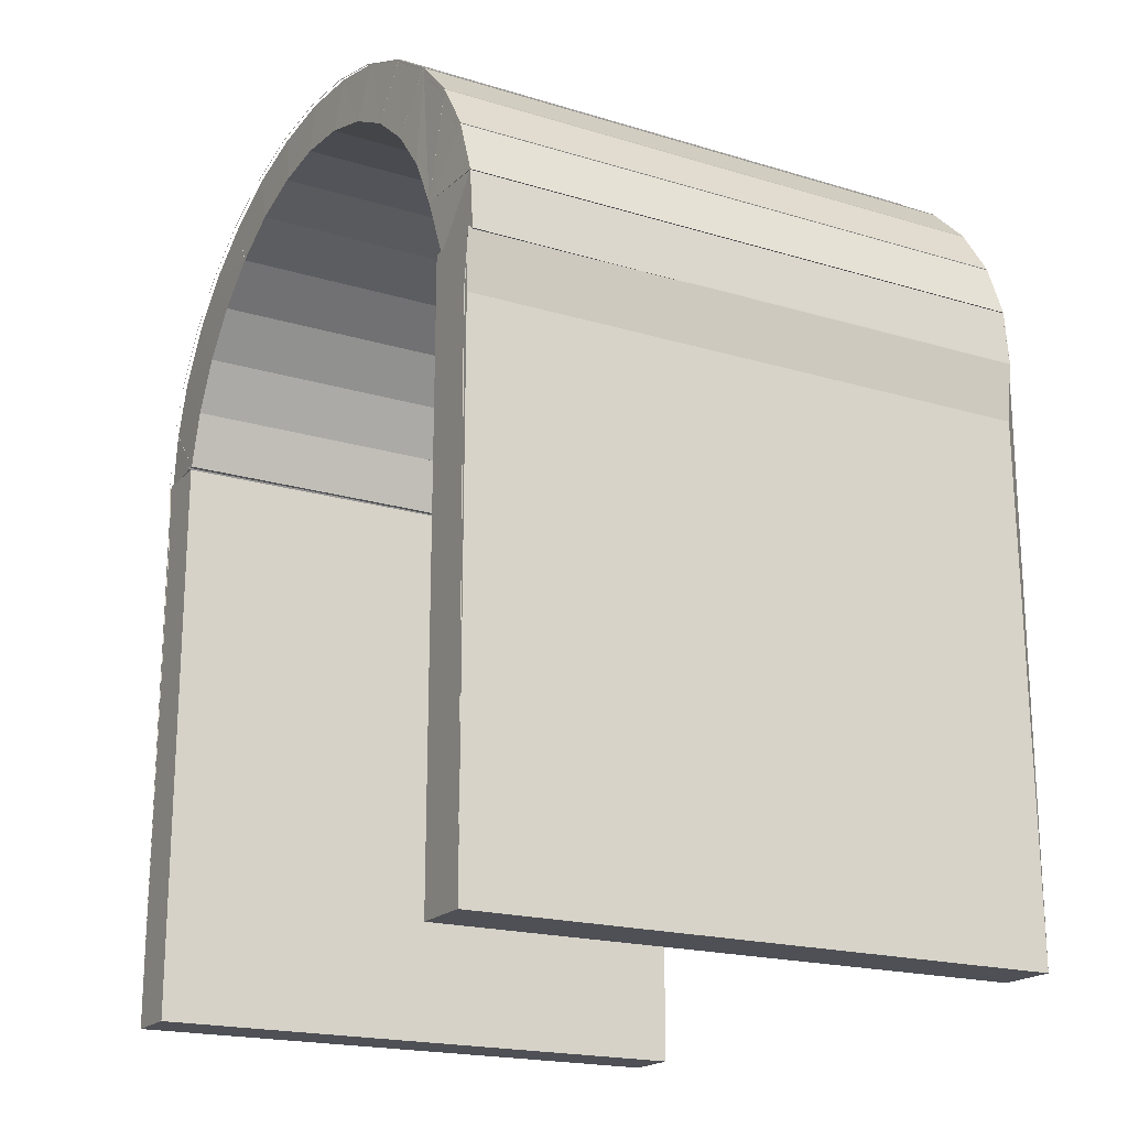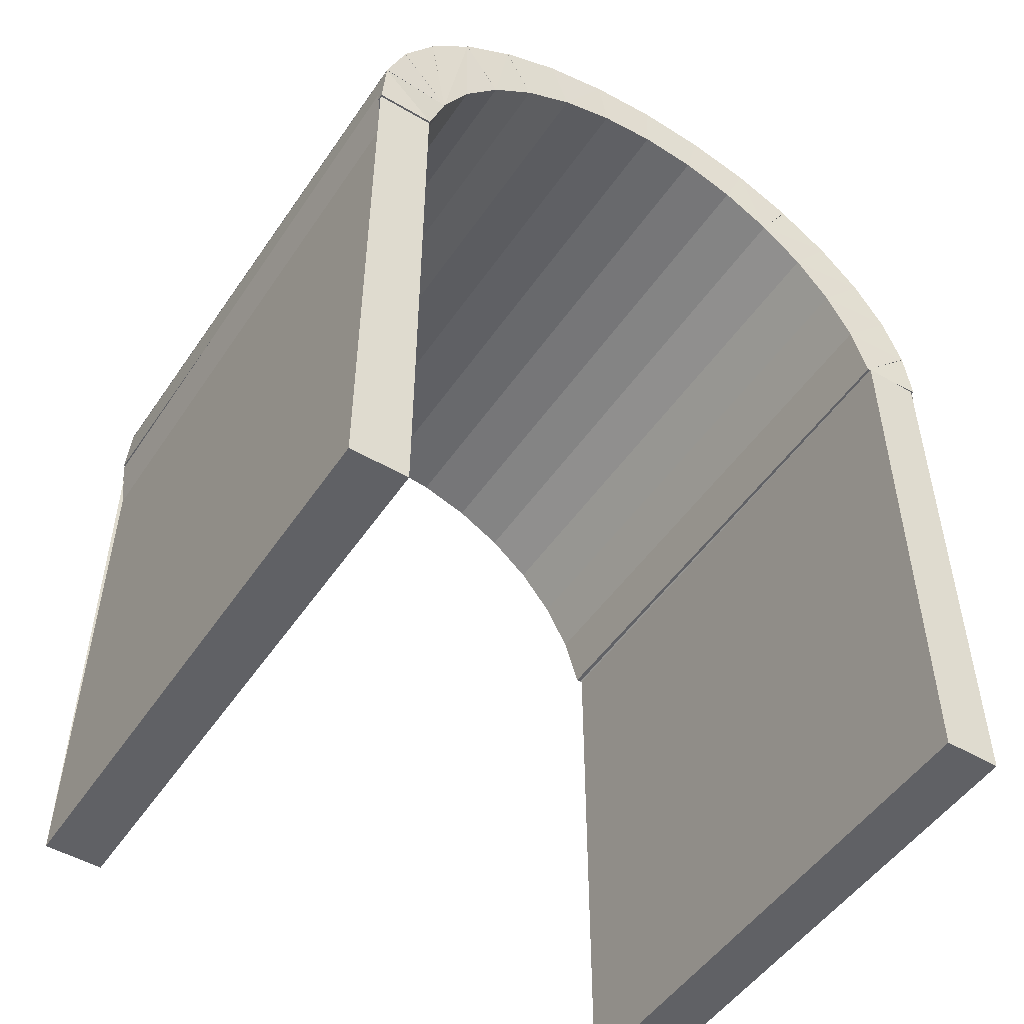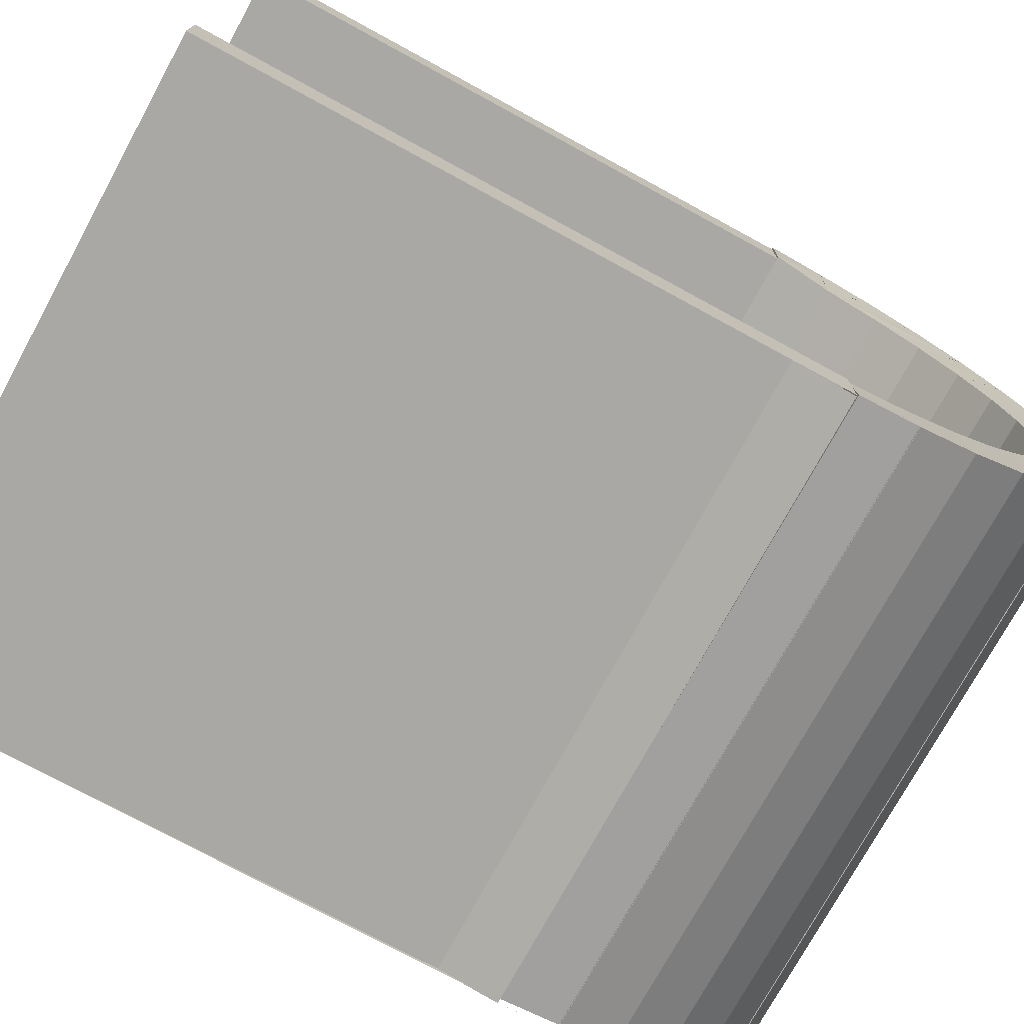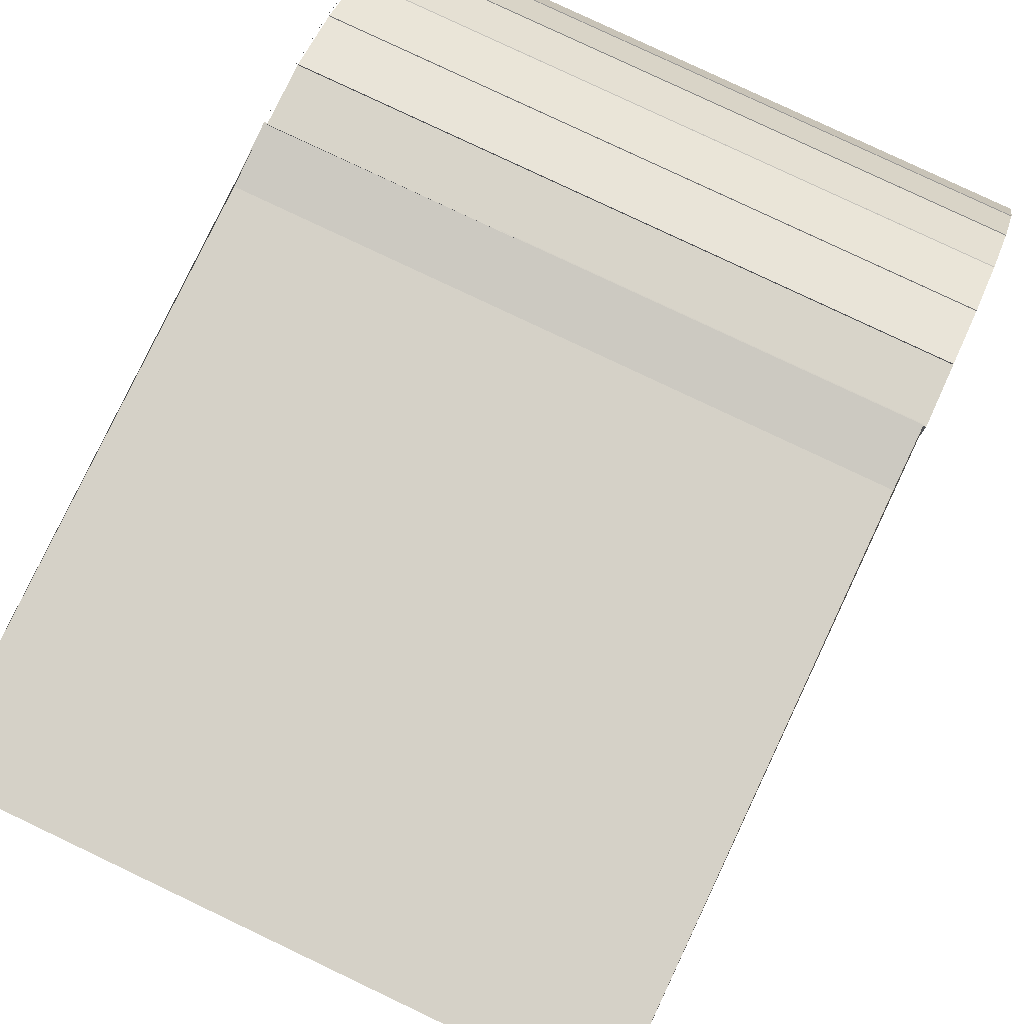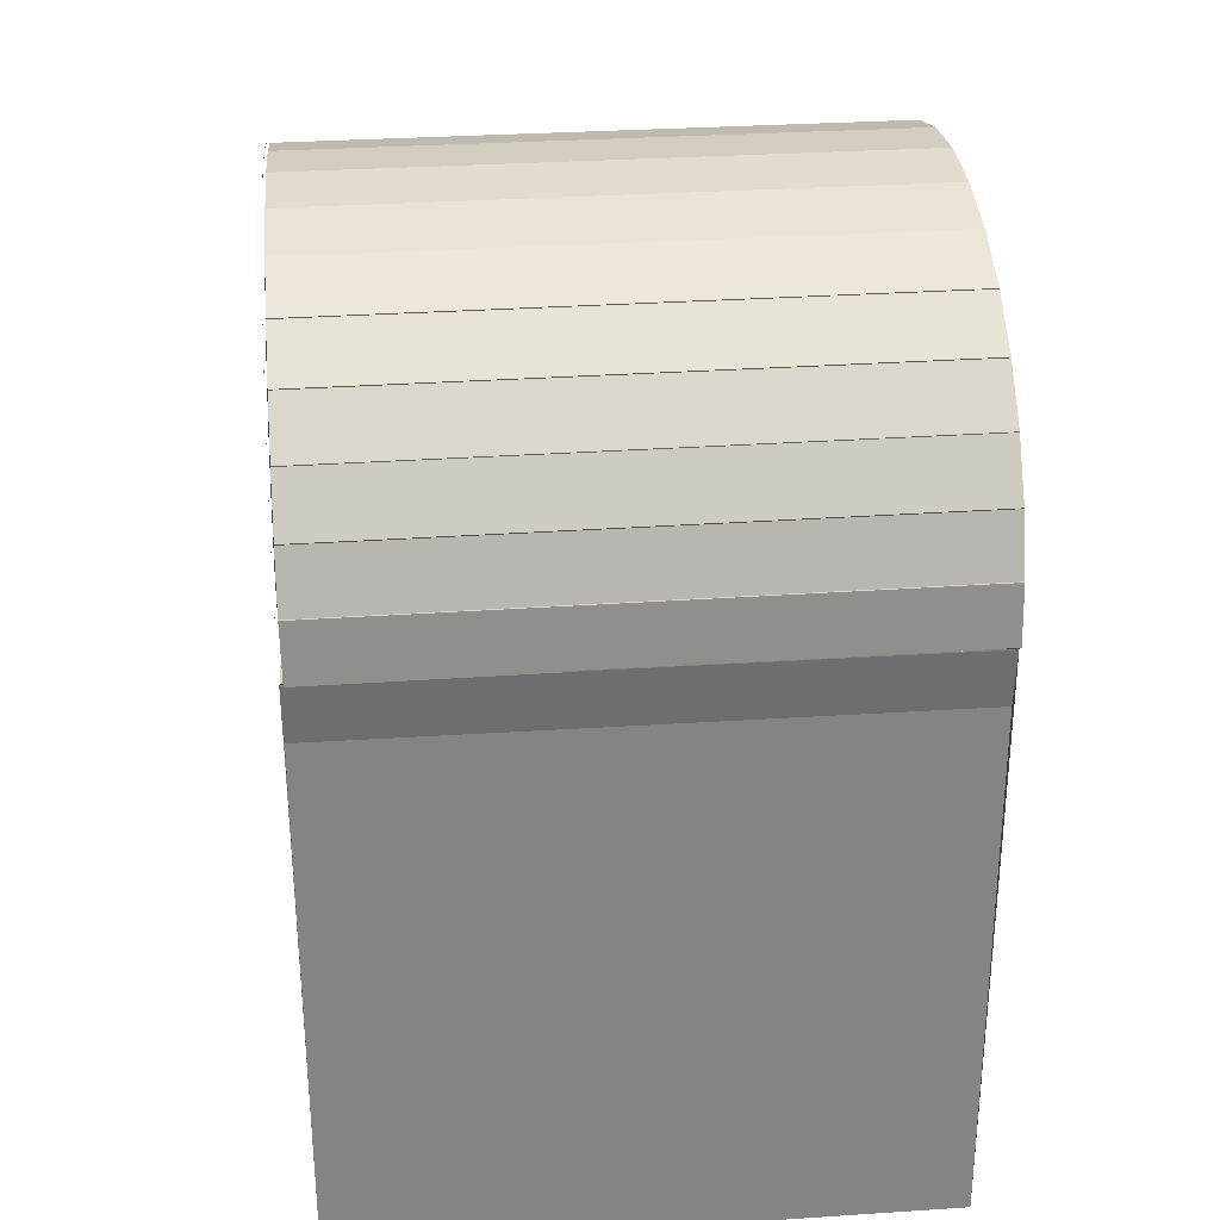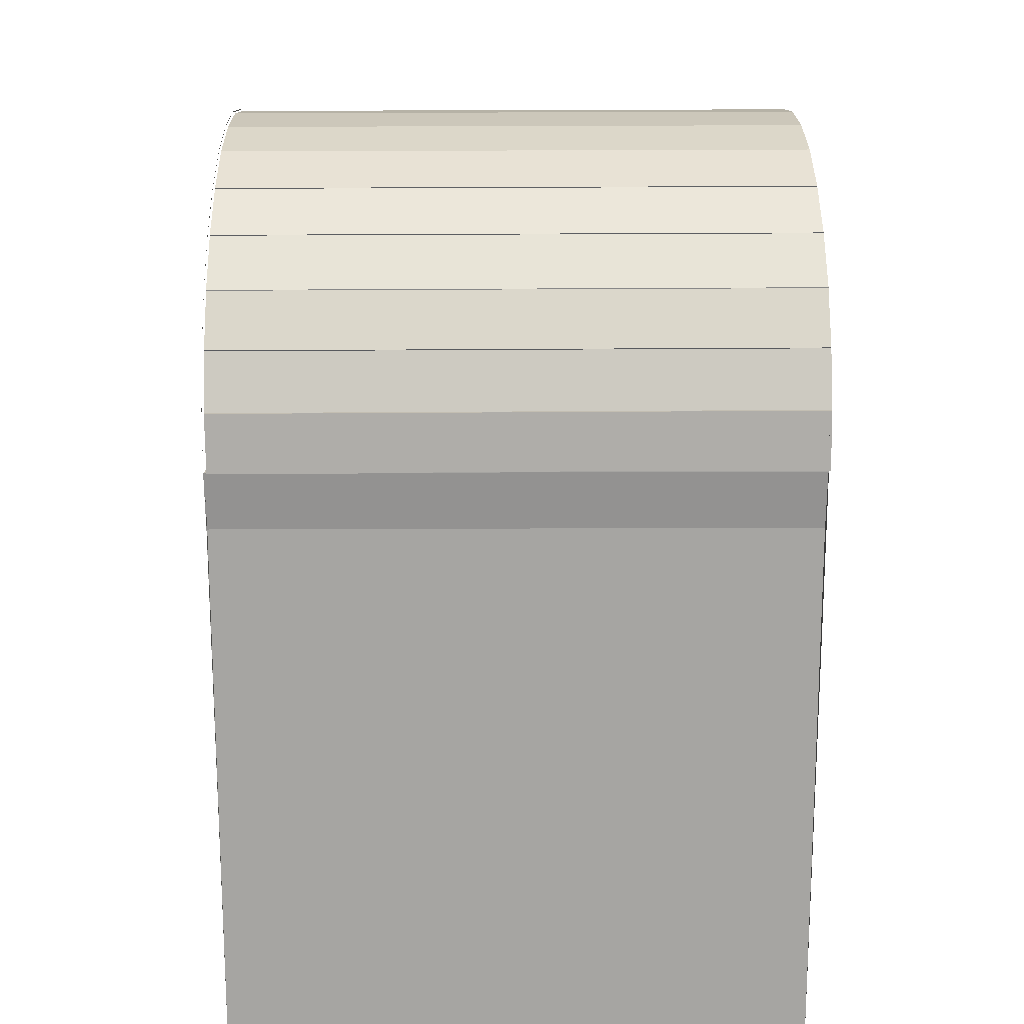
<metadata>
{"format":"obj","ext":"obj","renderer":"f3d","projection":"perspective","resolution":1024,"background":"white","views":[{"elev":-19.3,"azim":-29.4,"up":"+Y"},{"elev":-50.1,"azim":57.2,"up":"+Y"},{"elev":-75.1,"azim":61.4,"up":"+Z"},{"elev":79.7,"azim":25.4,"up":"+Z"},{"elev":29.4,"azim":-5.5,"up":"+Y"},{"elev":16.9,"azim":-0.6,"up":"+Y"}]}
</metadata>
<code>
o Cube
v -2.011 2.39 -1.845
v -2.011 2.741 -1.658
v -2.011 3.048 -1.406
v -2.011 3.301 -1.098
v -2.011 3.488 -0.7477
v -2.011 3.604 -0.3673
v -2.011 3.642 0.02844
v -2.011 3.604 0.4241
v -2.011 3.488 0.8046
v -2.011 3.301 1.155
v -2.011 3.048 1.463
v -2.011 2.741 1.715
v -2.011 2.39 1.902
v -2.028 2.014 -1.989
v 2.028 2.014 -1.989
v 2 -2 -2
v 2 -2 2
v -2 -2 2
v -2 -2 -2
v 2 2 -2
v 2 2 2
v -2 2 2
v -2 2 -2
v 2 -2 2.4
v -2 -2 2.4
v 2 2 2.4
v -2 2 2.4
v 2 -2 -2.4
v -2 -2 -2.4
v 2 2 -2.4
v -2 2 -2.4
v -2.005 4 0
v -2.005 3.962 -0.4717
v -2.005 3.848 -0.9253
v -2.005 3.663 -1.343
v -2.005 3.414 -1.71
v -2.005 3.111 -2.01
v -2.005 2.765 -2.234
v -2.005 2.39 -2.371
v -2.005 2 -2.418
v 1.995 2 -2.418
v -2.005 1.61 -2.371
v 1.995 1.61 -2.371
v -2.005 0.8889 -2.01
v 1.995 0.8889 -2.01
v -2 2 2
v 2 2 2
v -2 -2 2
v 2 -2 2
v -2 2 -2
v 2 2 -2
v -2 -2 -2
v -2.005 0.8889 2.01
v 1.995 0.8889 2.01
v 2 -2 -2
v -2.005 1.61 2.371
v 1.995 1.61 2.371
v -2.005 2 2.418
v 1.995 2 2.418
v -2.005 2.39 2.371
v 1.995 2.39 2.371
v -2.005 2.765 2.234
v -2.005 3.111 2.01
v -2.005 3.414 1.71
v 1.995 3.414 1.71
v -2.005 3.663 1.343
v -2.005 3.848 0.9253
v -2.005 3.962 0.4717
v -2.005 4.006 0
v -2.005 3.967 -0.4717
v -2.005 3.853 -0.9253
v -2.005 3.668 -1.343
v -2.005 3.42 -1.71
v -2.005 3.117 -2.01
v -2.005 2.771 -2.234
v -2.005 2.396 -2.371
v -2.005 2.006 -2.418
v 1.995 2.006 2.418
v -2.005 2.006 2.418
v -2.005 2.396 2.371
v 1.995 2.396 2.371
v -2.005 2.771 2.234
v -2.005 3.117 2.01
v -2.005 3.42 1.71
v -2.005 3.668 1.343
v -2.005 3.853 0.9253
v -2.005 3.967 0.4717
v 1.985 2.394 1.874
v 1.985 2.745 1.686
v 1.985 3.052 1.434
v 1.985 3.304 1.127
v 1.985 3.492 0.7762
v 1.985 3.607 0.3957
v 1.985 3.646 -2e-06
v 1.985 3.607 -0.3957
v 1.985 3.492 -0.7762
v 1.985 3.304 -1.127
v 1.985 3.052 -1.434
v 1.985 2.745 -1.686
v 1.985 2.394 -1.874
v 1.985 2.014 -1.989
v 2.013 2 2.4
v 2.008 4 0
v 2.008 3.962 -0.4717
v 2.008 3.663 -1.343
v 2.008 2.39 -2.371
v 2.013 2 2
v 2.008 2.39 2.371
v 2.008 2.765 2.234
v 2.008 3.111 2.01
v 2.008 3.414 1.71
v 2.008 3.663 1.343
v 2.008 3.962 0.4717
v 2.008 3.853 -0.9253
v 2.008 3.668 -1.343
v 2.008 3.42 -1.71
v 2.008 3.117 -2.01
v 2.008 2.771 -2.234
v 2.008 2.396 -2.371
v 2.008 2.006 -2.418
v 2.008 2.396 2.371
v 2.008 2.771 2.234
v 2.008 3.117 2.01
v 2.008 3.42 1.71
v 2.008 3.668 1.343
v 2.008 3.853 0.9253
v -1.988 2.392 -2.343
v -2.011 2.01 -1.961
v -1.988 3.996 0.02844
v -1.988 3.958 -0.4433
v -1.983 1.996 2.428
v -1.983 1.996 2.028
v -1.988 3.958 0.5001
v -1.988 3.849 -0.8968
v -1.988 3.665 -1.315
v -1.988 3.416 -1.681
v -1.988 3.113 -1.982
v -1.988 2.767 -2.205
v -1.988 3.665 1.372
v -1.988 3.849 0.9537
v -1.988 2.386 -2.343
v -1.988 2.002 -2.389
v -1.988 3.659 -1.315
v -1.988 3.659 1.372
v -1.988 3.416 1.738
v -1.988 3.41 1.738
v -1.988 3.113 2.039
v -1.988 3.107 2.039
v -1.988 2.767 2.262
v -1.988 2.762 2.262
v -1.988 2.392 2.4
v -1.988 2.386 2.4
f 29 52 55
f 28 55 51
f 31 50 52
f 22 27 26
f 55 52 50
f 20 30 31
f 27 46 47
f 18 25 27
f 21 26 24
f 17 24 25
f 30 51 50
f 23 31 29
f 16 28 30
f 19 29 28
f 38 75 76
f 60 58 79
f 39 76 77
f 62 60 80
f 41 43 42
f 57 59 58
f 63 62 82
f 59 78 79
f 64 63 83
f 33 70 71
f 47 46 48
f 25 48 46
f 26 47 49
f 24 49 48
f 32 68 87
f 37 74 75
f 61 81 78
f 68 67 86
f 36 73 74
f 67 66 85
f 35 72 73
f 32 69 70
f 66 64 84
f 34 71 72
f 14 50 51
f 152 131 132
f 132 13 152
f 150 151 13
f 148 149 13
f 146 147 13
f 12 146 13
f 12 11 146
f 144 145 11
f 11 10 144
f 139 10 140
f 9 140 10
f 140 9 133
f 8 133 9
f 7 133 8
f 129 7 133
f 6 129 7
f 130 6 129
f 5 130 6
f 5 134 130
f 4 134 5
f 4 135 134
f 143 4 136
f 3 136 4
f 137 136 3
f 2 137 3
f 138 137 2
f 1 138 2
f 141 138 1
f 141 142 128
f 128 1 127
f 101 119 100
f 106 101 120
f 106 100 118
f 100 99 118
f 118 99 117
f 99 98 117
f 117 98 116
f 98 97 116
f 105 116 97
f 97 114 115
f 97 96 114
f 96 104 114
f 96 95 104
f 104 103 95
f 95 94 103
f 103 113 94
f 94 93 113
f 93 92 113
f 126 113 92
f 92 91 126
f 125 126 91
f 90 112 91
f 112 90 124
f 89 111 90
f 89 88 111
f 111 88 123
f 110 88 122
f 109 88 121
f 107 108 88
f 108 107 102
f 90 11 145
f 90 91 10
f 116 136 137
f 88 13 149
f 97 98 3
f 118 138 141
f 102 107 132
f 97 4 143
f 91 112 144
f 123 147 146
f 101 128 142
f 94 95 6
f 88 109 150
f 126 140 133
f 100 119 127
f 90 111 146
f 91 92 9
f 117 137 138
f 88 110 148
f 98 99 2
f 108 102 131
f 105 143 136
f 88 89 12
f 113 103 129
f 88 13 147
f 95 96 5
f 101 106 141
f 88 13 132
f 100 1 128
f 104 130 134
f 92 93 8
f 125 139 140
f 121 151 150
f 99 100 1
f 124 145 144
f 89 90 11
f 114 134 135
f 97 115 135
f 122 149 148
f 100 106 141
f 96 97 4
f 88 108 152
f 91 10 139
f 103 104 130
f 93 94 7
f 120 142 141
f 88 13 151
f 101 128 127
f 29 42 28
f 42 43 28
f 57 24 25
f 57 56 25
f 28 29 55
f 30 28 51
f 29 31 52
f 21 22 26
f 51 55 50
f 23 20 31
f 26 27 47
f 22 18 27
f 17 21 24
f 18 17 25
f 31 30 50
f 19 23 29
f 20 16 30
f 16 19 28
f 39 38 76
f 80 60 79
f 40 39 77
f 82 62 80
f 40 41 42
f 56 57 58
f 83 63 82
f 58 59 79
f 84 64 83
f 34 33 71
f 49 47 48
f 27 25 46
f 24 26 49
f 25 24 48
f 69 32 87
f 38 37 75
f 59 61 78
f 87 68 86
f 37 36 74
f 86 67 85
f 36 35 73
f 33 32 70
f 85 66 84
f 35 34 72
f 124 90 145
f 11 90 10
f 117 116 137
f 122 88 149
f 4 97 3
f 106 118 141
f 131 102 132
f 105 97 143
f 10 91 144
f 111 123 146
f 120 101 142
f 7 94 6
f 13 88 150
f 113 126 133
f 1 100 127
f 11 90 146
f 10 91 9
f 118 117 138
f 13 88 148
f 3 98 2
f 152 108 131
f 116 105 136
f 13 88 12
f 133 113 129
f 123 88 147
f 6 95 5
f 128 101 141
f 107 88 132
f 101 100 128
f 114 104 134
f 9 92 8
f 126 125 140
f 109 121 150
f 2 99 1
f 112 124 144
f 12 89 11
f 115 114 135
f 4 97 135
f 110 122 148
f 1 100 141
f 5 96 4
f 13 88 152
f 125 91 139
f 129 103 130
f 8 93 7
f 106 120 141
f 121 88 151
f 119 101 127
l 45 44
l 54 53
l 15 51

</code>
